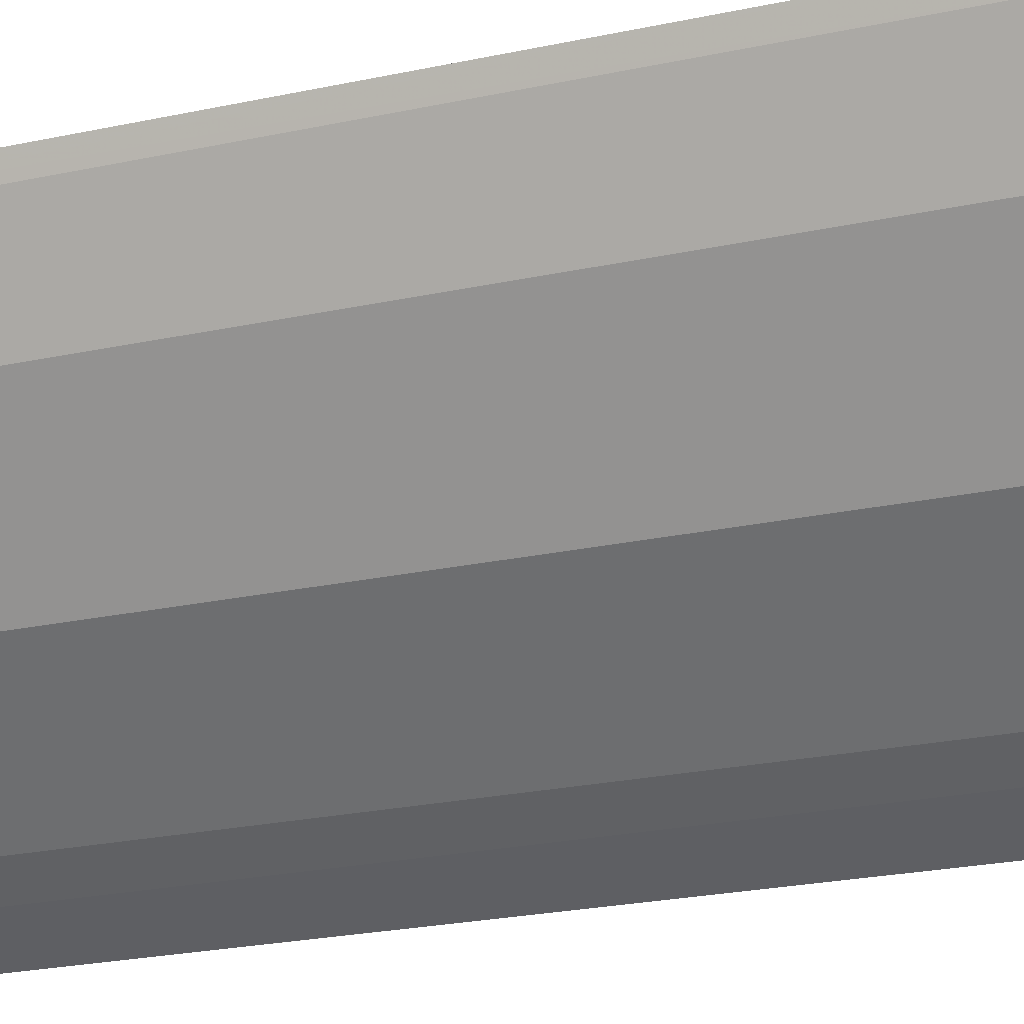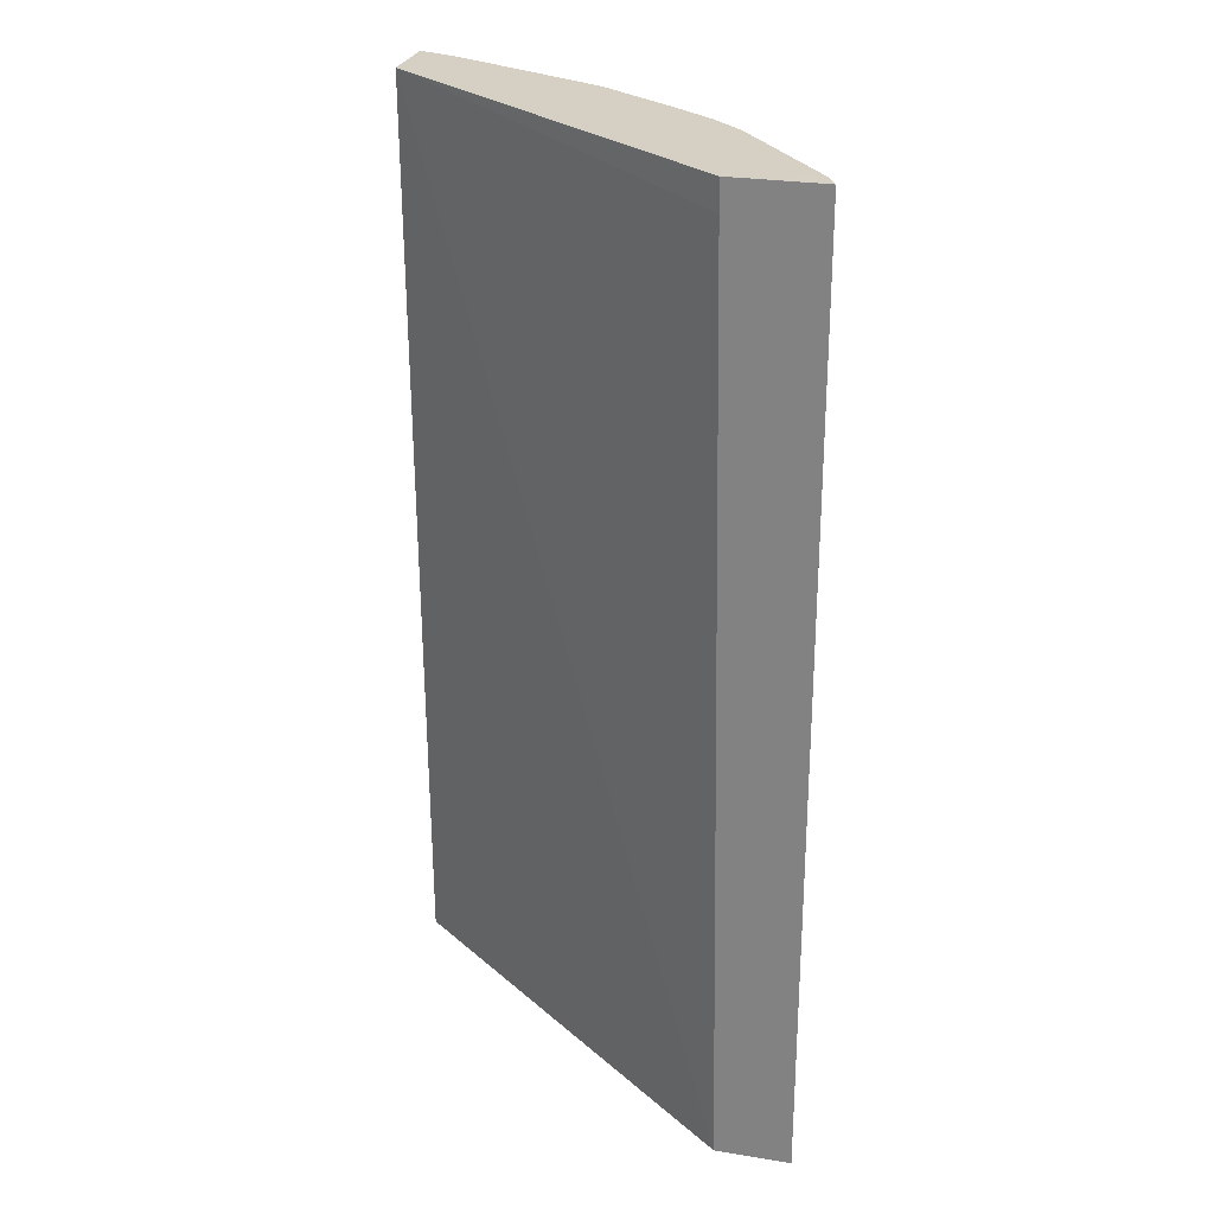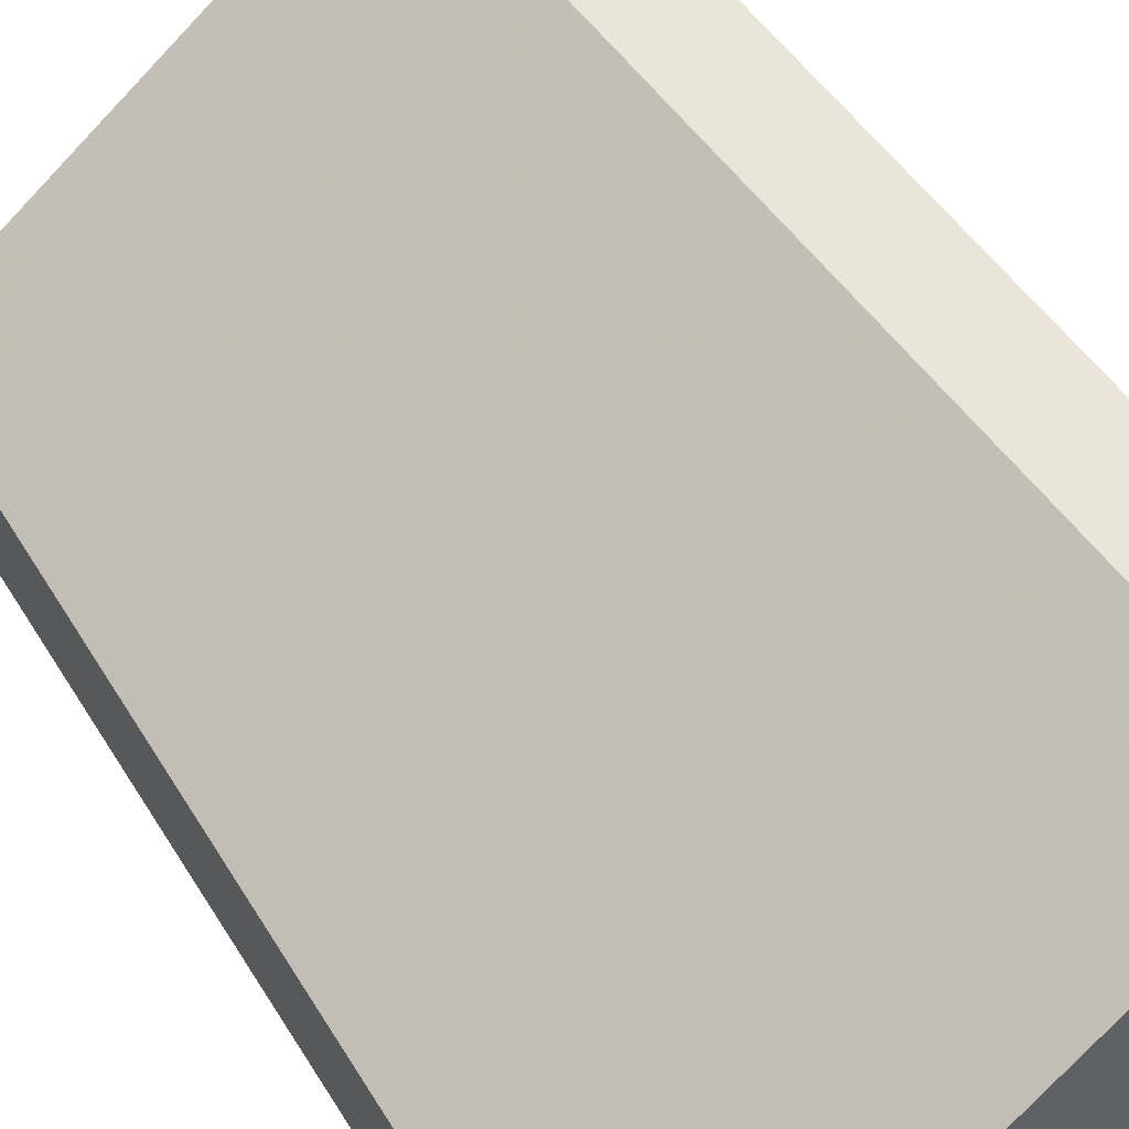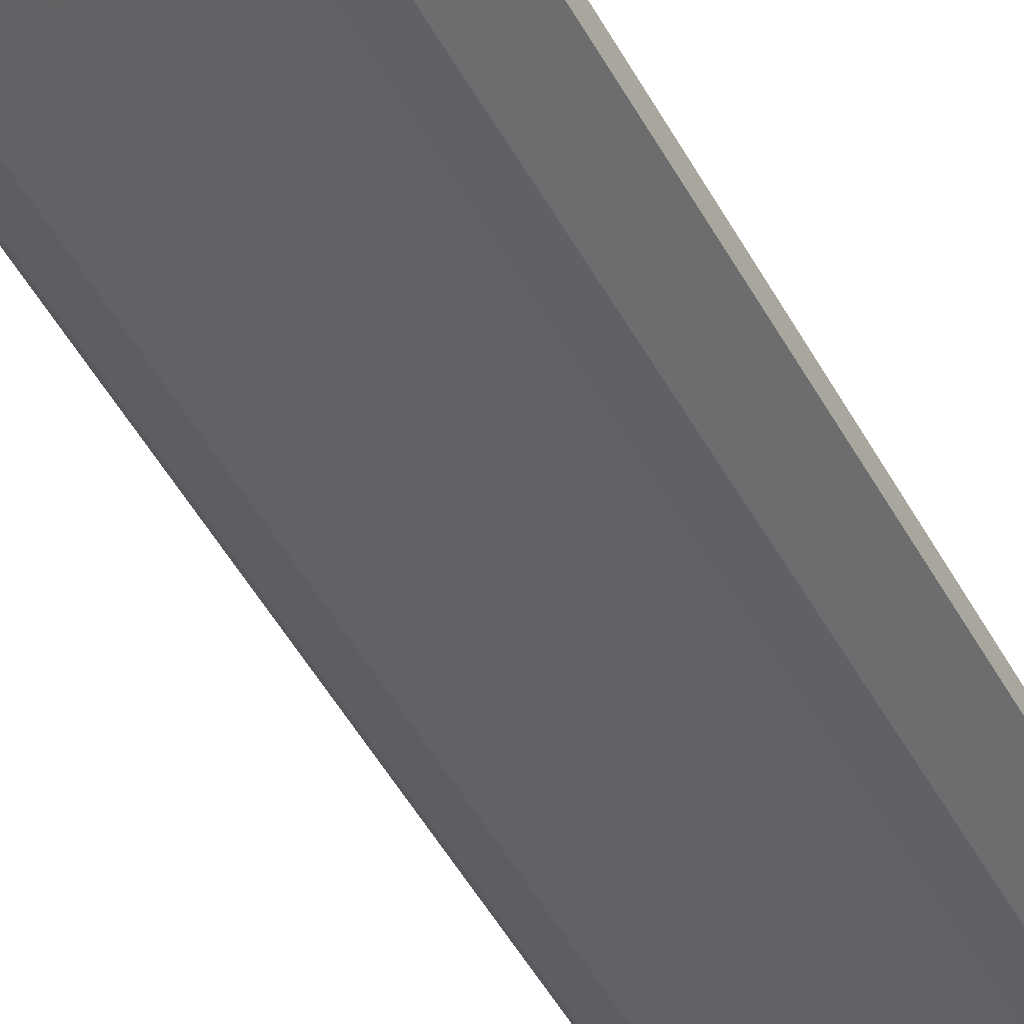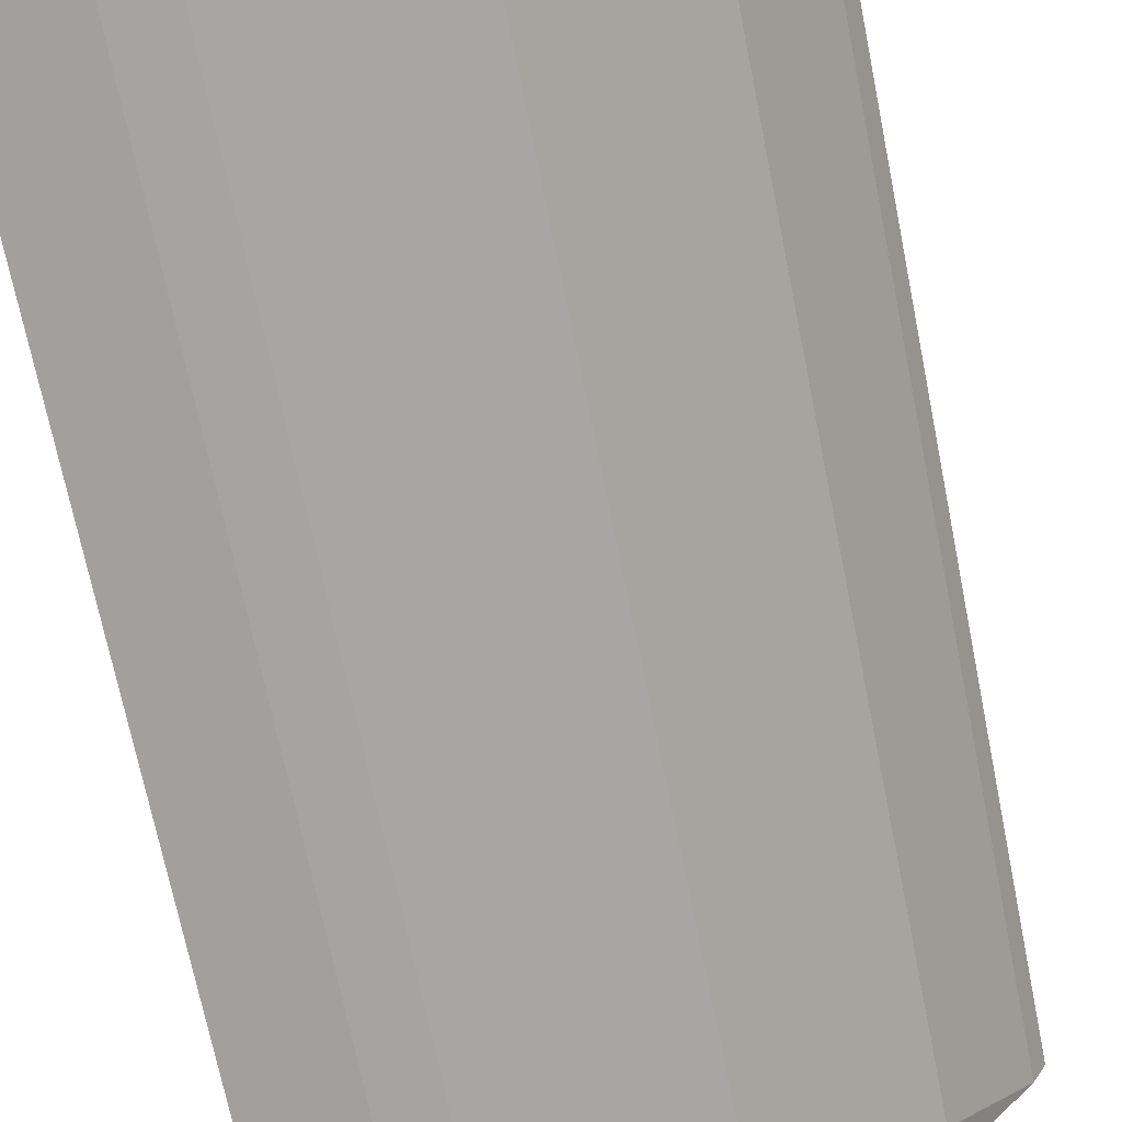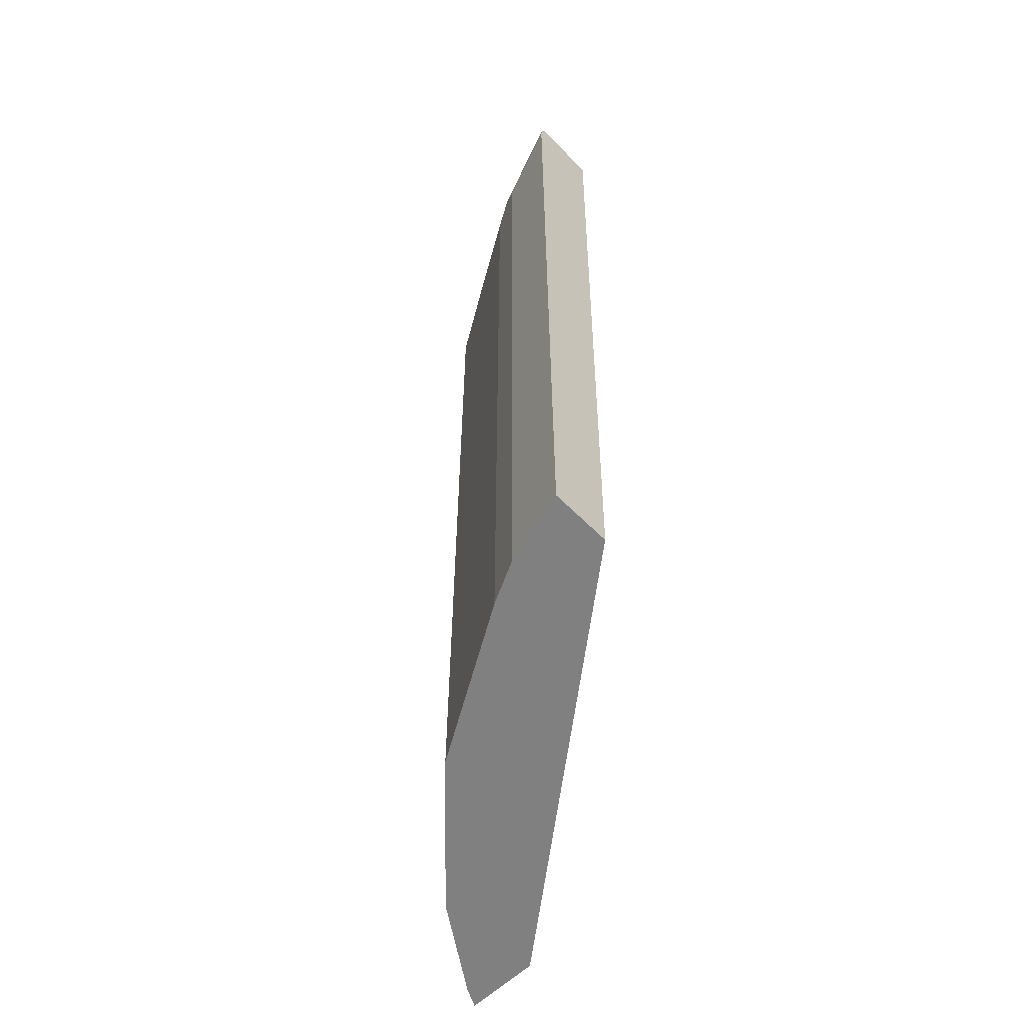
<metadata>
{"format":"obj","ext":"obj","renderer":"f3d","projection":"perspective","resolution":1024,"background":"white","views":[{"elev":-25.9,"azim":108.5,"up":"+Z"},{"elev":26.3,"azim":14.3,"up":"+Y"},{"elev":44.6,"azim":-28.9,"up":"+Z"},{"elev":-65.0,"azim":-147.9,"up":"+Z"},{"elev":-69.0,"azim":11.3,"up":"+Z"},{"elev":-60.2,"azim":-135.9,"up":"+Y"}]}
</metadata>
<code>
v 0.1803 -0.0091 -0.4815
v 0.2249 -0.0091 -0.4686
v 0.1803 -0.0091 -0.444
v 0.1803 0.565 -0.4815
v 0.2314 -0.0091 -0.4654
v 0.2249 0.5435 -0.4686
v 0.4154 -0.0091 -0.2563
v 0.1803 0.5809 -0.4338
v 0.1803 0.5739 -0.481
v 0.2499 -0.0091 -0.4561
v 0.2343 0.5529 -0.4639
v 0.2499 0.5435 -0.4561
v 0.4623 -0.0091 -0.2563
v 0.406 0.5623 -0.2563
v 0.406 0.5809 -0.2563
v 0.4063 0.5809 -0.2563
v 0.1803 0.5809 -0.4775
v 0.1873 0.5809 -0.4757
v 0.2061 0.5809 -0.4686
v 0.3436 -0.0091 -0.3999
v 0.2437 0.5623 -0.4569
v 0.3062 0.5809 -0.4186
v 0.3436 0.5435 -0.3999
v 0.4593 -0.0091 -0.2623
v 0.4623 0.5809 -0.2563
v 0.4289 0.5809 -0.2563
v 0.2187 0.5809 -0.4623
v 0.4186 -0.0091 -0.3249
v 0.2437 0.5809 -0.4499
v 0.2561 0.5809 -0.4437
v 0.3562 0.5809 -0.3819
v 0.3374 0.5623 -0.4006
v 0.3624 0.5623 -0.3811
v 0.4561 -0.0091 -0.2687
v 0.4561 0.5809 -0.2687
v 0.4186 0.5623 -0.3249
v 0.3811 0.5809 -0.3624
v 0.3999 0.5809 -0.3436
f 19 27 21
f 10 23 20
f 13 24 25
f 12 22 23
f 11 22 12
f 11 21 22
f 11 19 21
f 9 17 18
f 9 19 11
f 9 18 19
f 8 18 17
f 8 19 18
f 8 27 19
f 8 29 27
f 20 23 33
f 10 12 23
f 20 33 37
f 24 34 35
f 20 38 36
f 8 30 29
f 35 36 38
f 31 37 33
f 28 35 34
f 28 36 35
f 25 35 26
f 24 35 25
f 23 31 33
f 23 32 31
f 22 32 23
f 22 31 32
f 21 30 22
f 21 29 30
f 21 27 29
f 20 36 28
f 20 37 38
f 8 22 30
f 1 34 24
f 8 37 31
f 1 6 2
f 1 4 6
f 1 17 9
f 1 8 17
f 1 3 8
f 1 7 3
f 2 6 5
f 1 13 7
f 1 28 34
f 1 20 28
f 1 10 20
f 1 5 10
f 1 2 5
f 8 31 22
f 1 24 13
f 3 7 8
f 1 9 4
f 5 6 11
f 8 38 37
f 8 35 38
f 8 26 35
f 8 16 26
f 4 9 6
f 8 14 15
f 7 14 8
f 7 15 14
f 8 15 16
f 7 26 16
f 7 25 26
f 7 13 25
f 6 9 11
f 5 12 10
f 7 16 15
f 5 11 12

</code>
